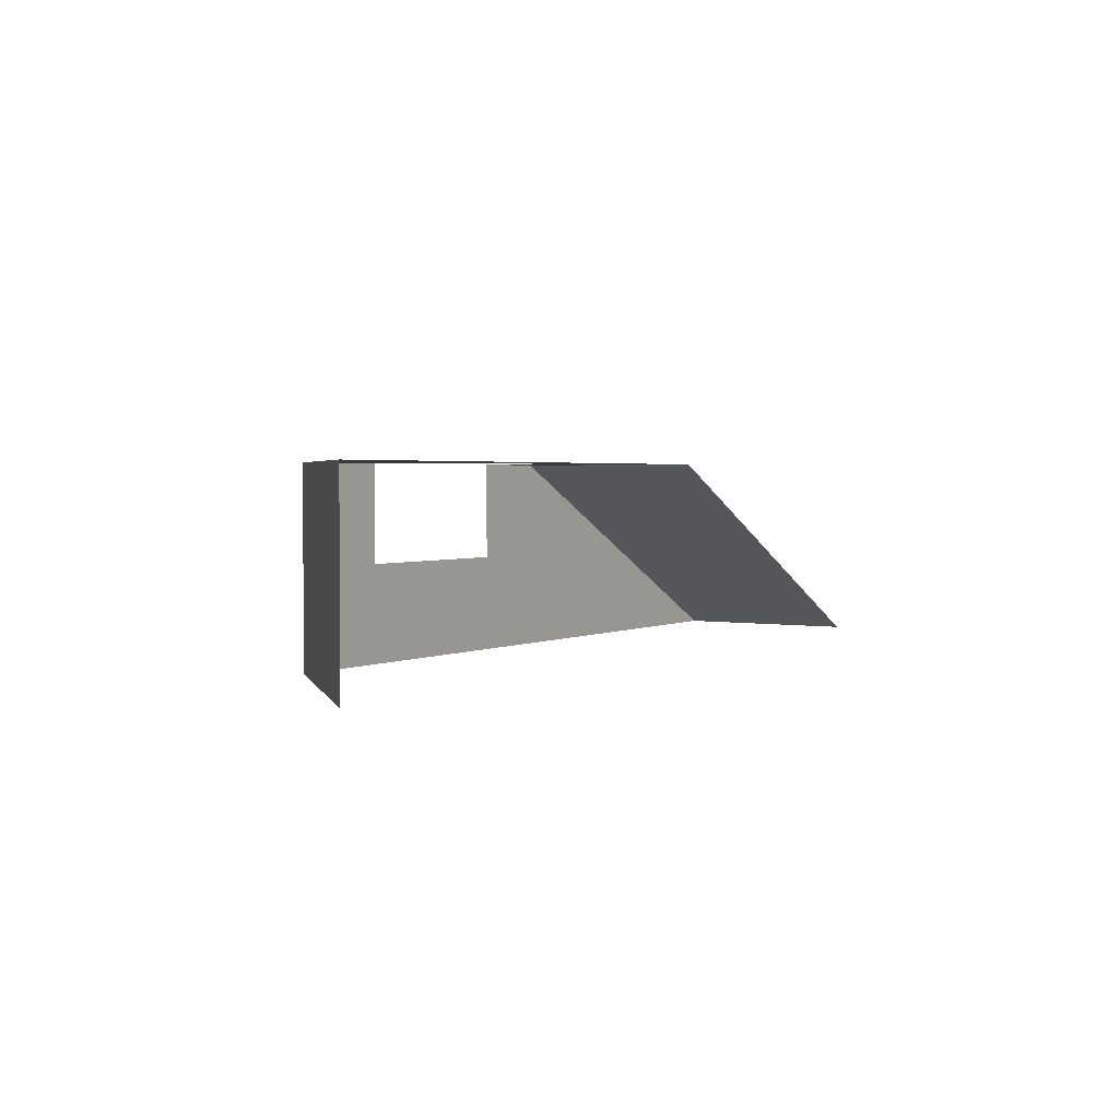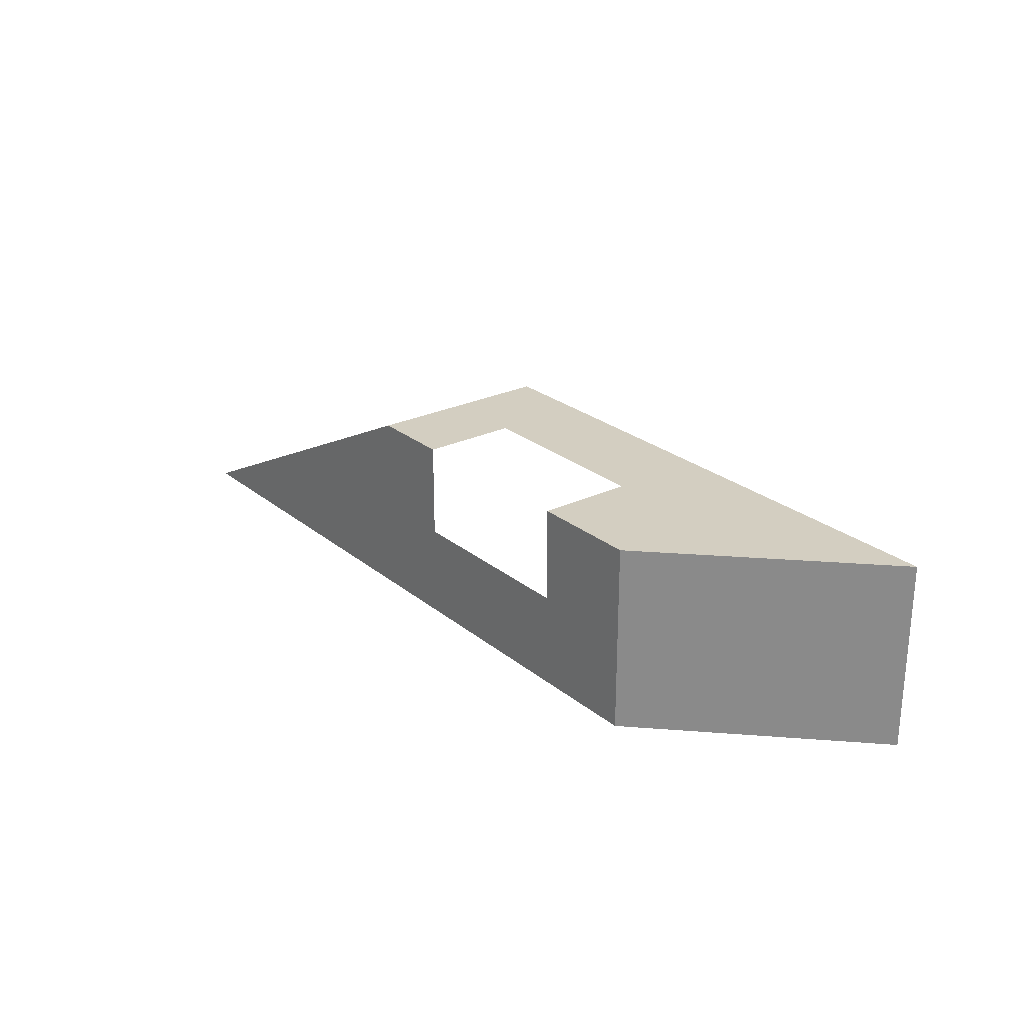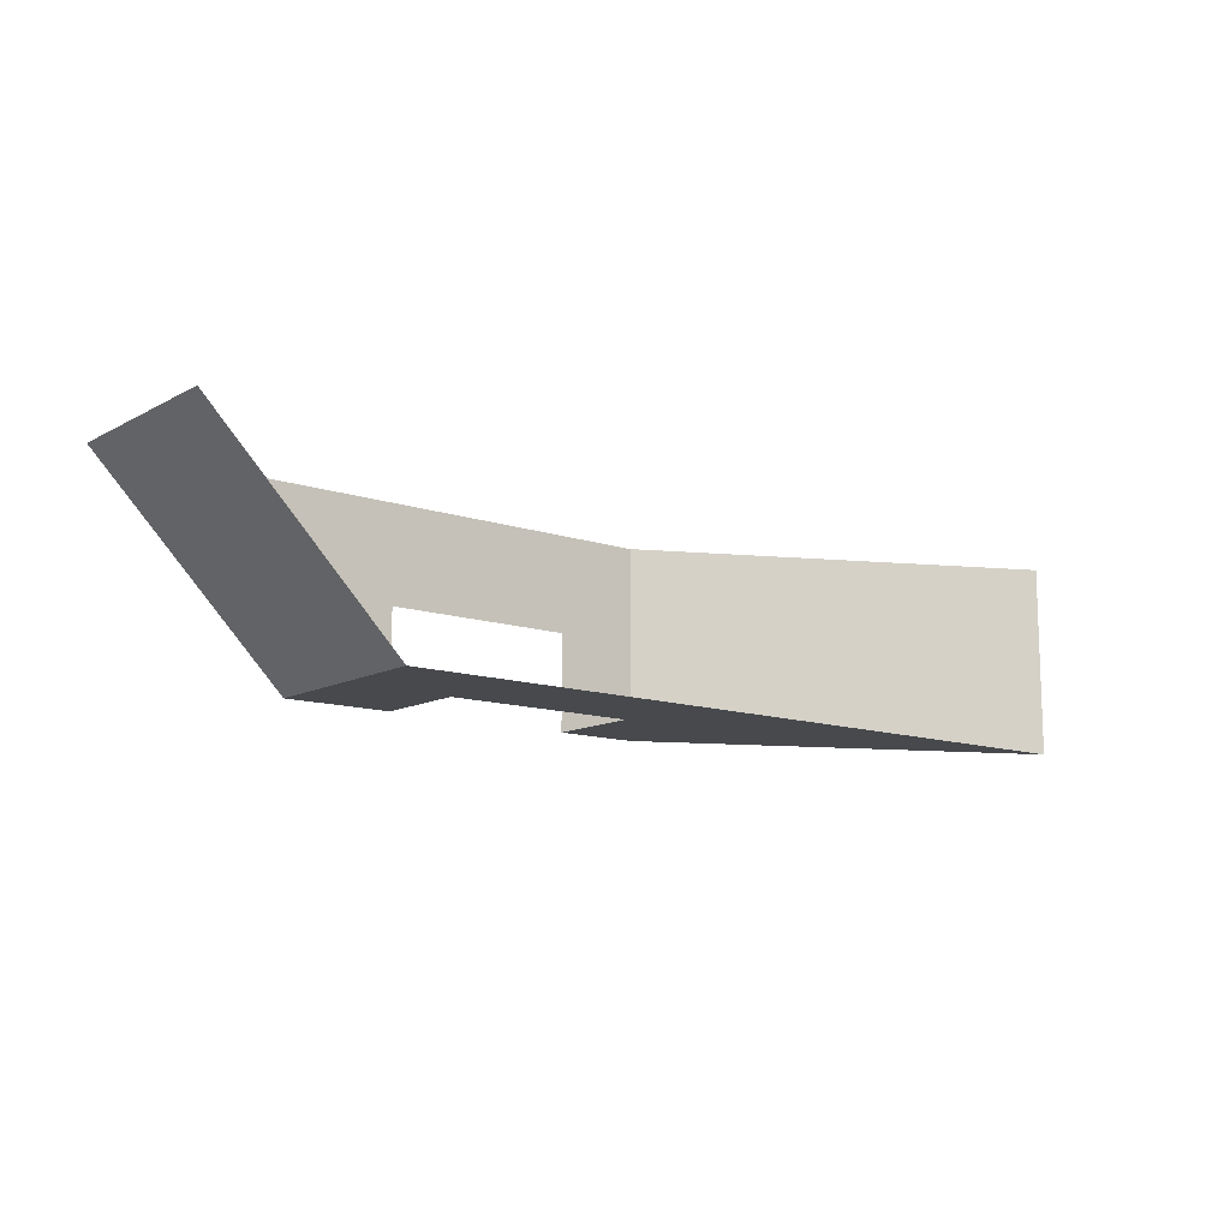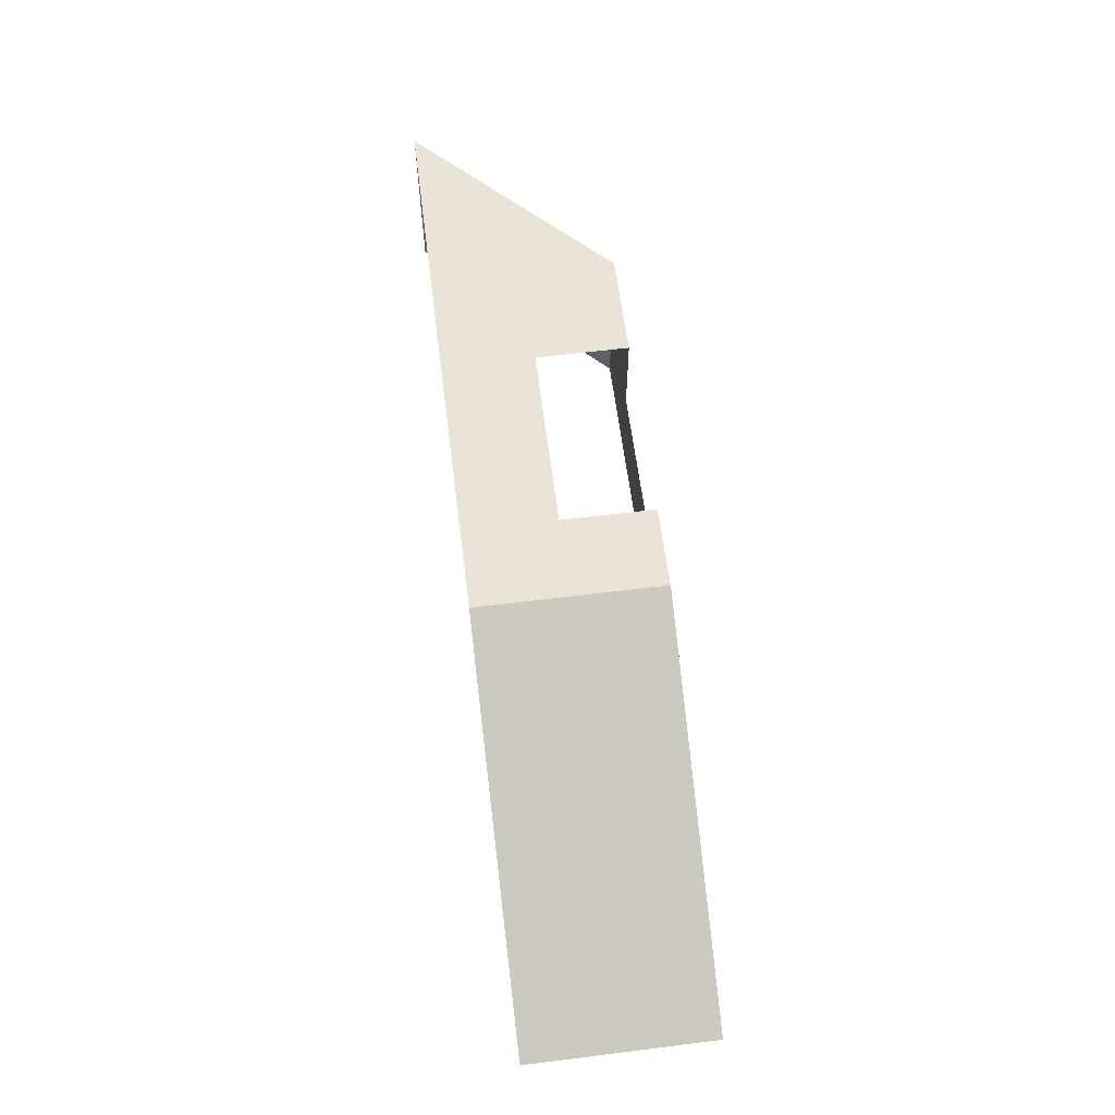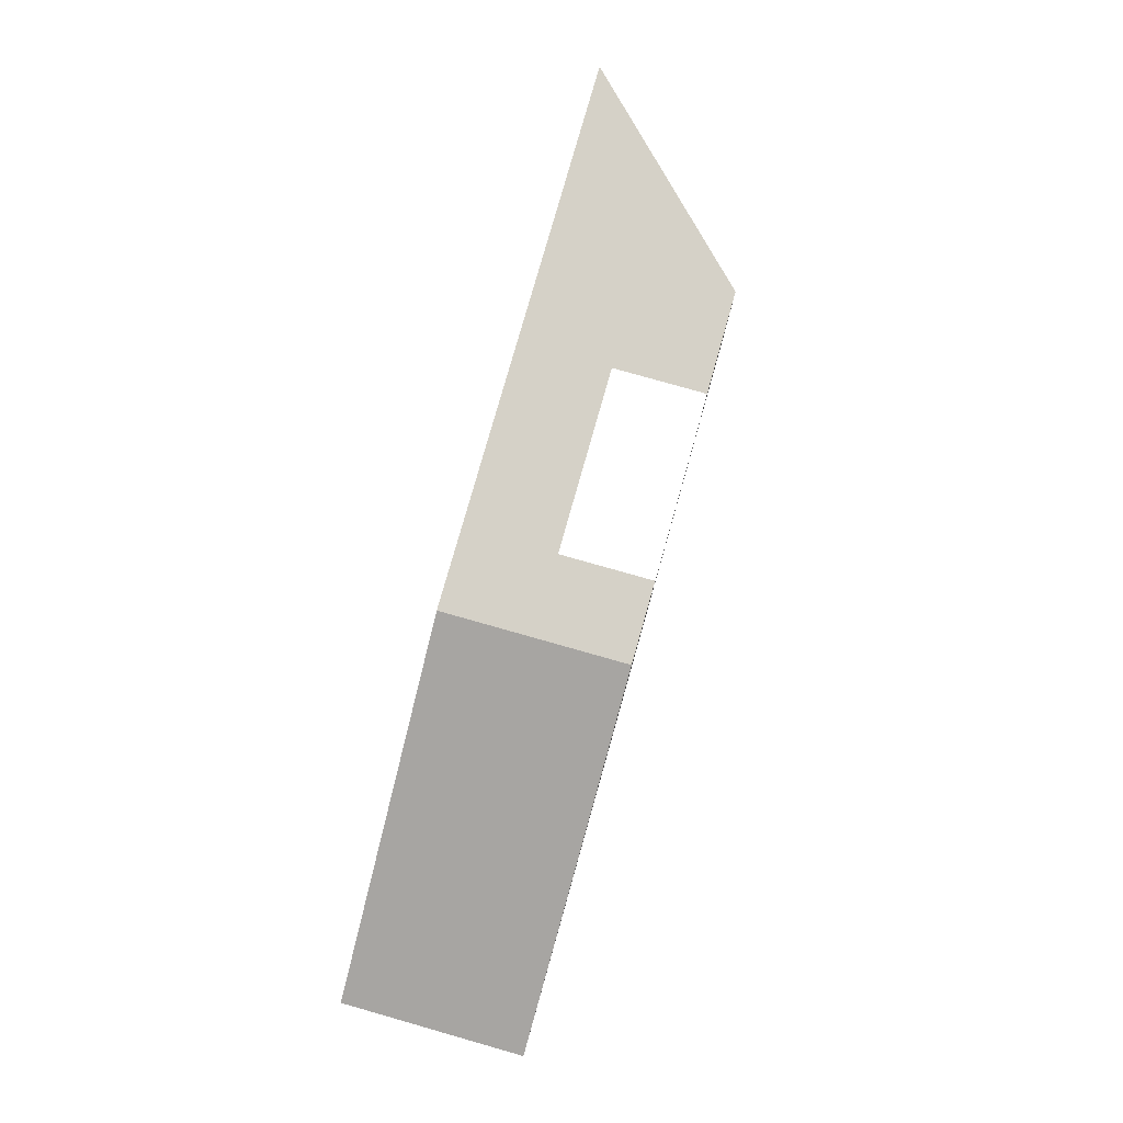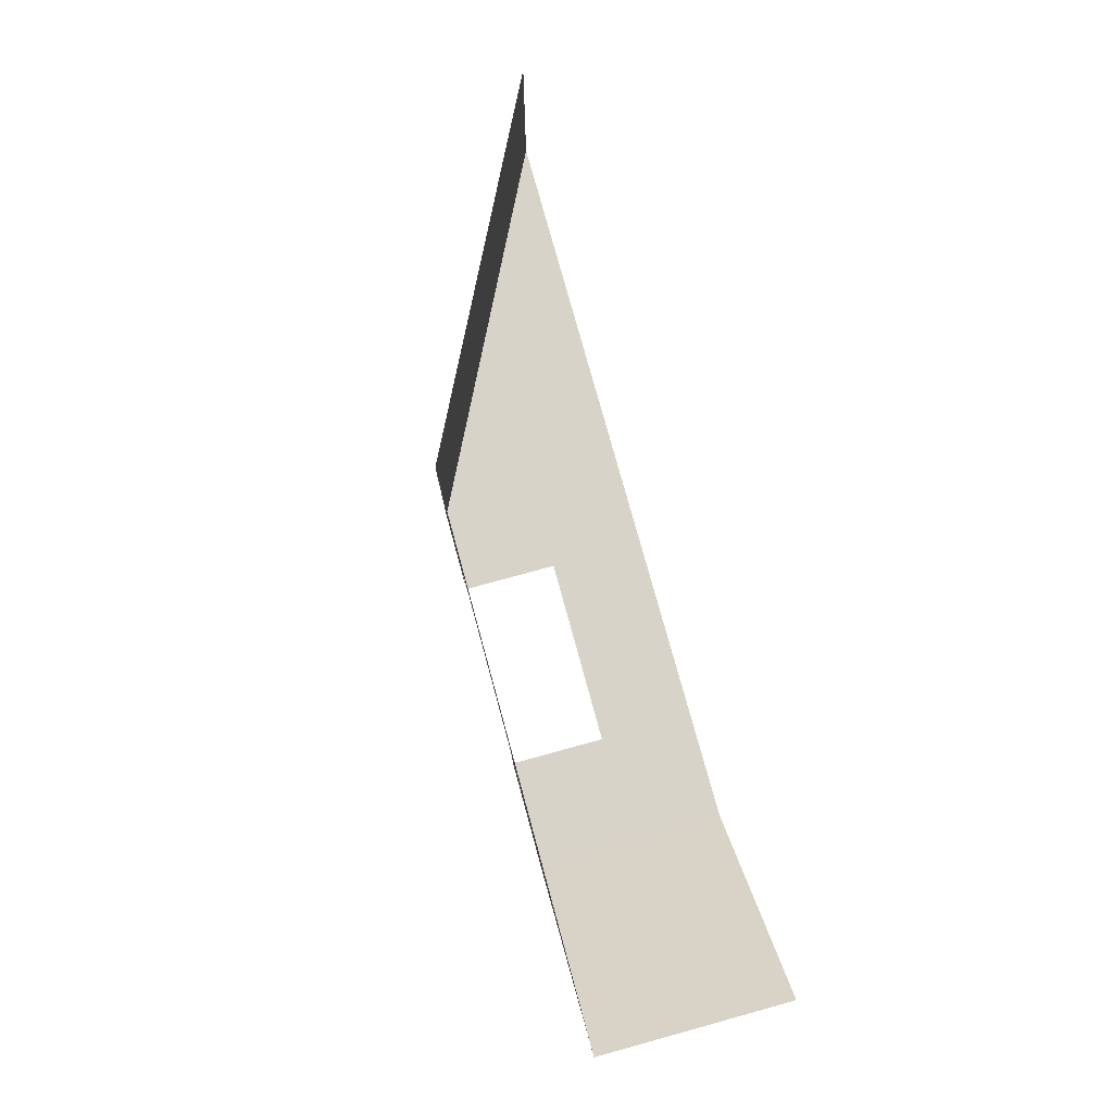
<metadata>
{"format":"obj","ext":"obj","renderer":"f3d","projection":"perspective","resolution":1024,"background":"white","views":[{"elev":2.4,"azim":-58.5,"up":"+Y"},{"elev":25.3,"azim":-127.8,"up":"+Y"},{"elev":-12.2,"azim":-38.7,"up":"+Z"},{"elev":61.0,"azim":82.8,"up":"+Y"},{"elev":78.9,"azim":105.8,"up":"+Y"},{"elev":77.2,"azim":-105.3,"up":"+Z"}]}
</metadata>
<code>
g pb_Mesh361780
v -8 0 -4
v -8 0 0
v -16 4 -4
v -16 4 0
v -28 4 0
v -24 0 -4
v -24 4 -4
v -28 0 0
v -17.75 4 -4
v -17.75 2 -4
v -16 4 -4
v -16 0 -4
v -8 0 -4
v -21.75 2 -4
v -20 0 -4
v -21.75 4 -4
v -24 4 -4
v -24 0 -4
v -17.75 4 -4
v -16 4 -4
v -16 4 0
v -17.75 4 -2
v -22 4 0
v -24 4 -4
v -25 4 0
v -28 4 0
v -21.75 4 -2
v -21.75 4 -4
g pb_Mesh361780_0
f 3 2 1
f 3 4 2
f 7 6 5
f 6 8 5
f 11 10 9
f 11 12 10
f 13 12 11
f 10 15 14
f 12 15 10
f 14 17 16
f 14 18 17
f 15 18 14
f 21 20 19
f 21 19 22
f 21 22 23
f 26 25 24
f 27 24 25
f 27 28 24
f 23 27 25
f 23 22 27

</code>
